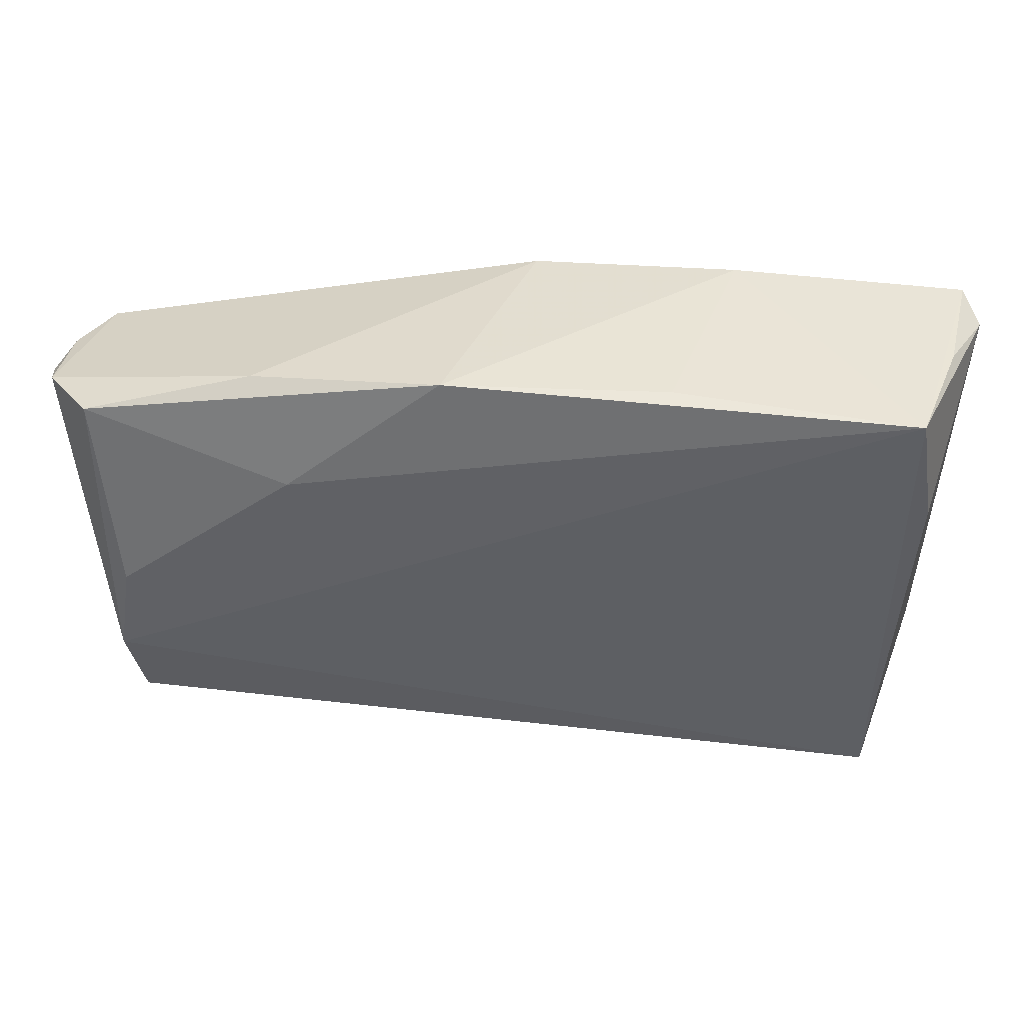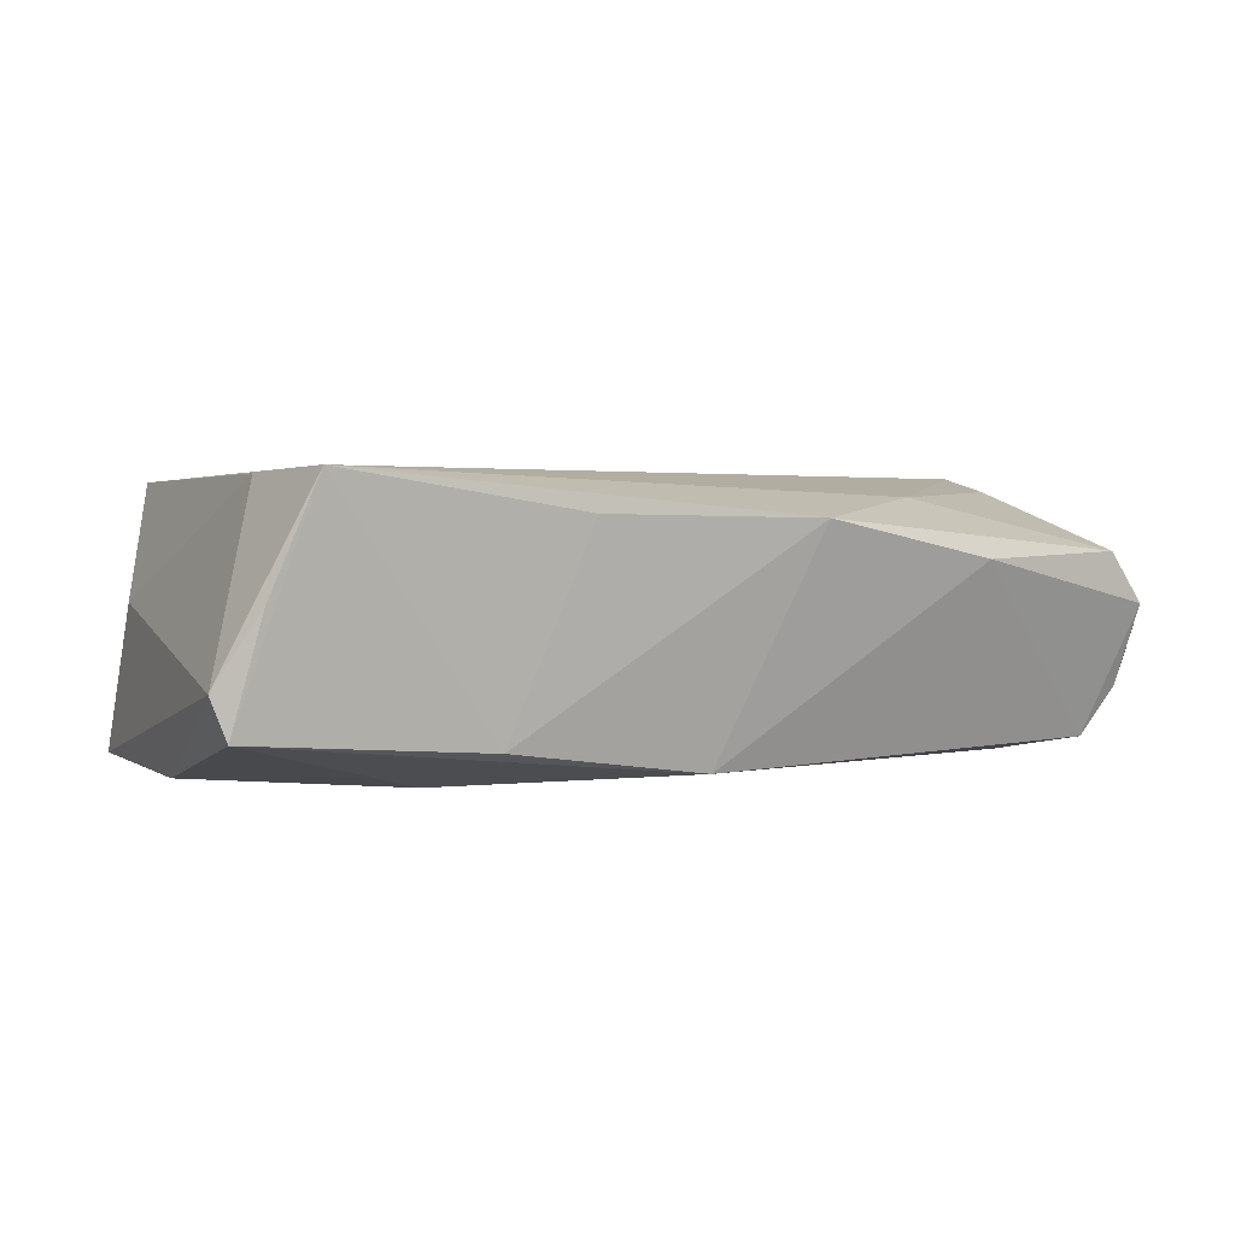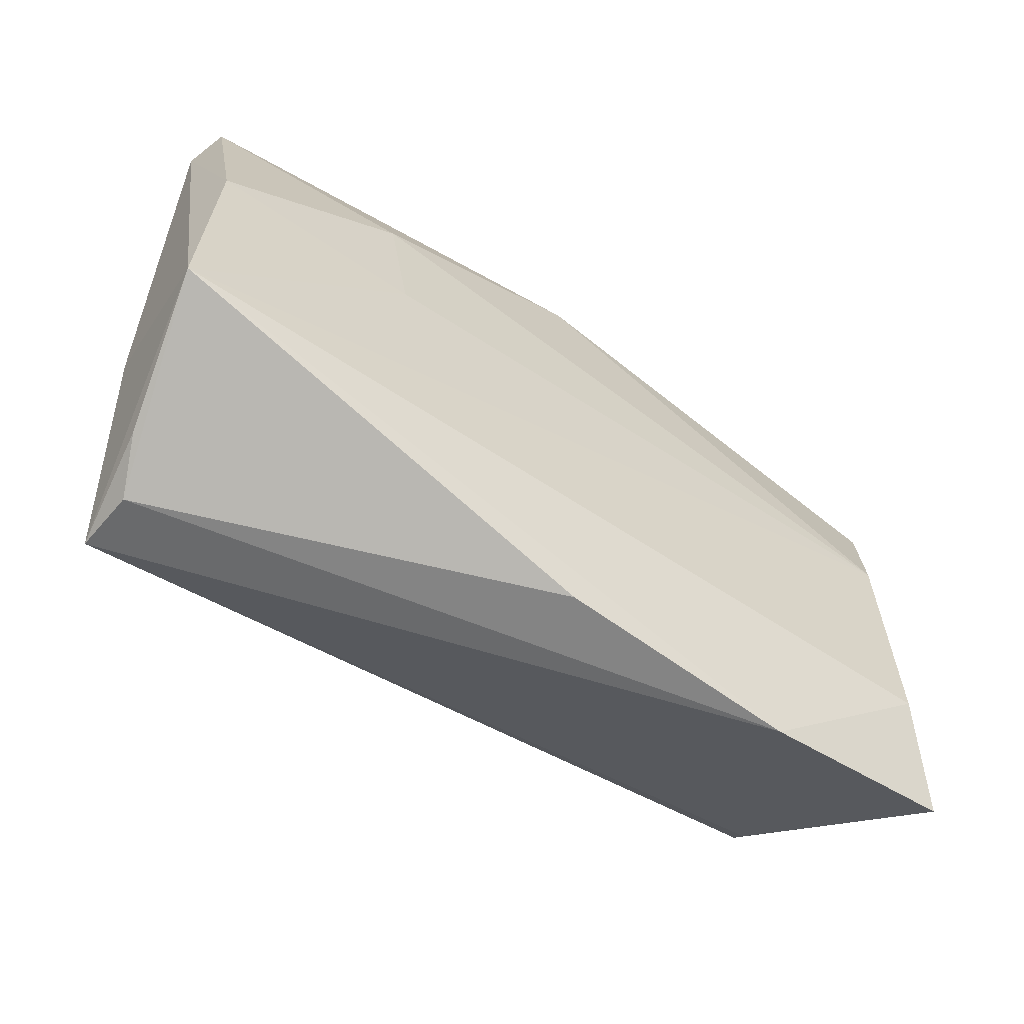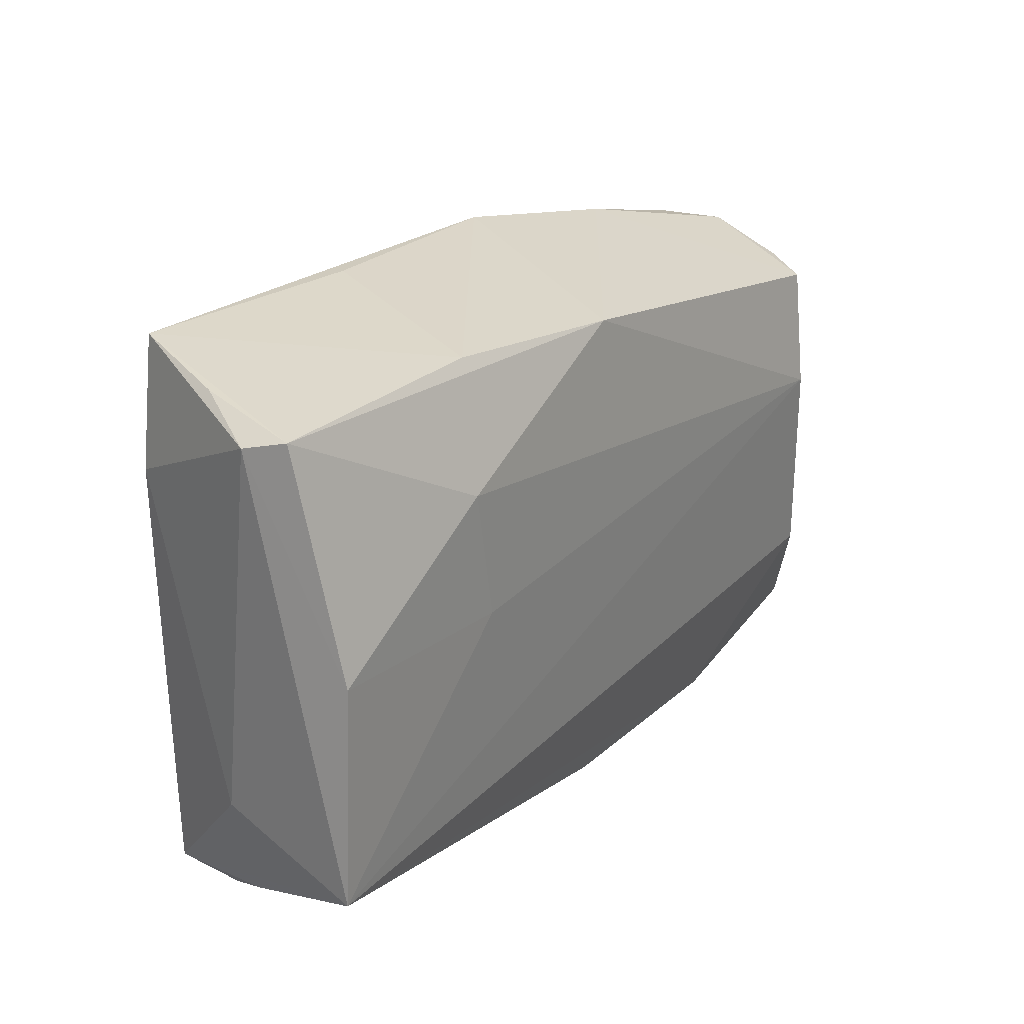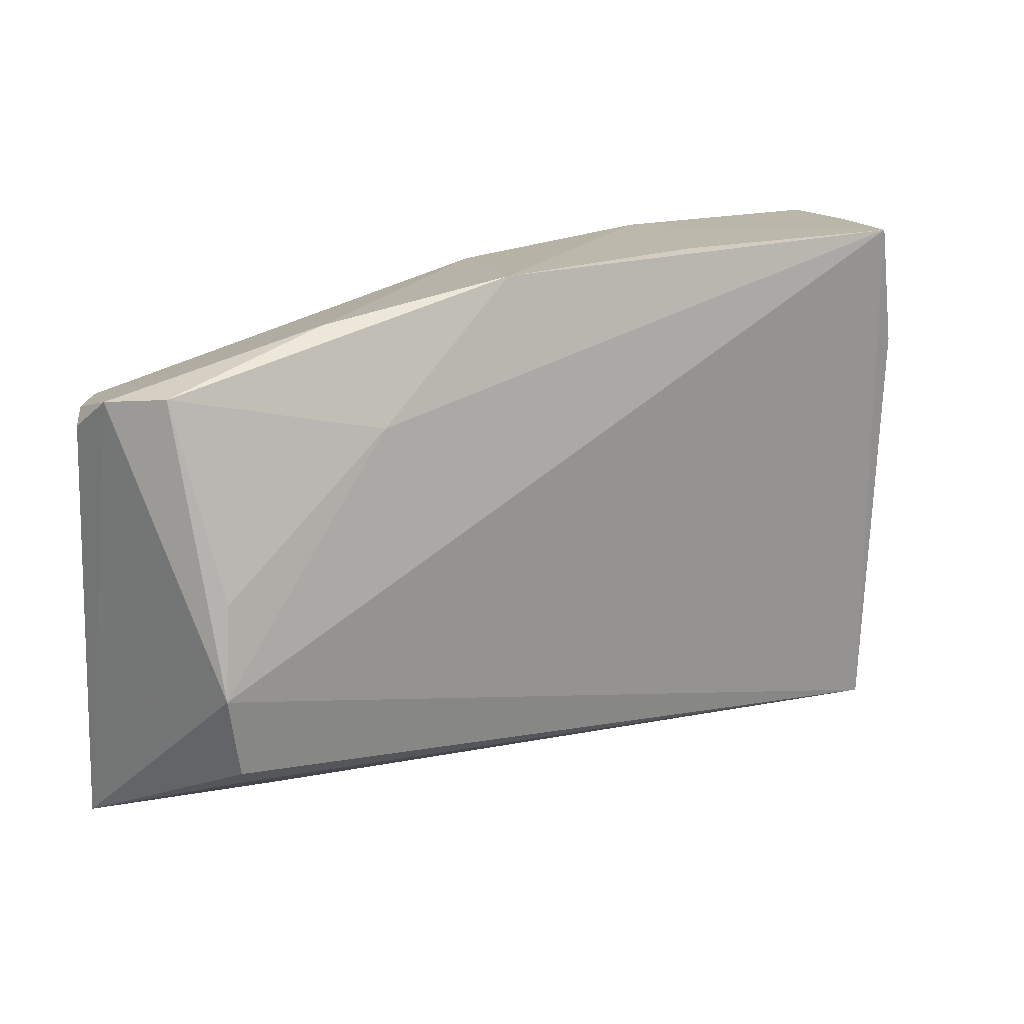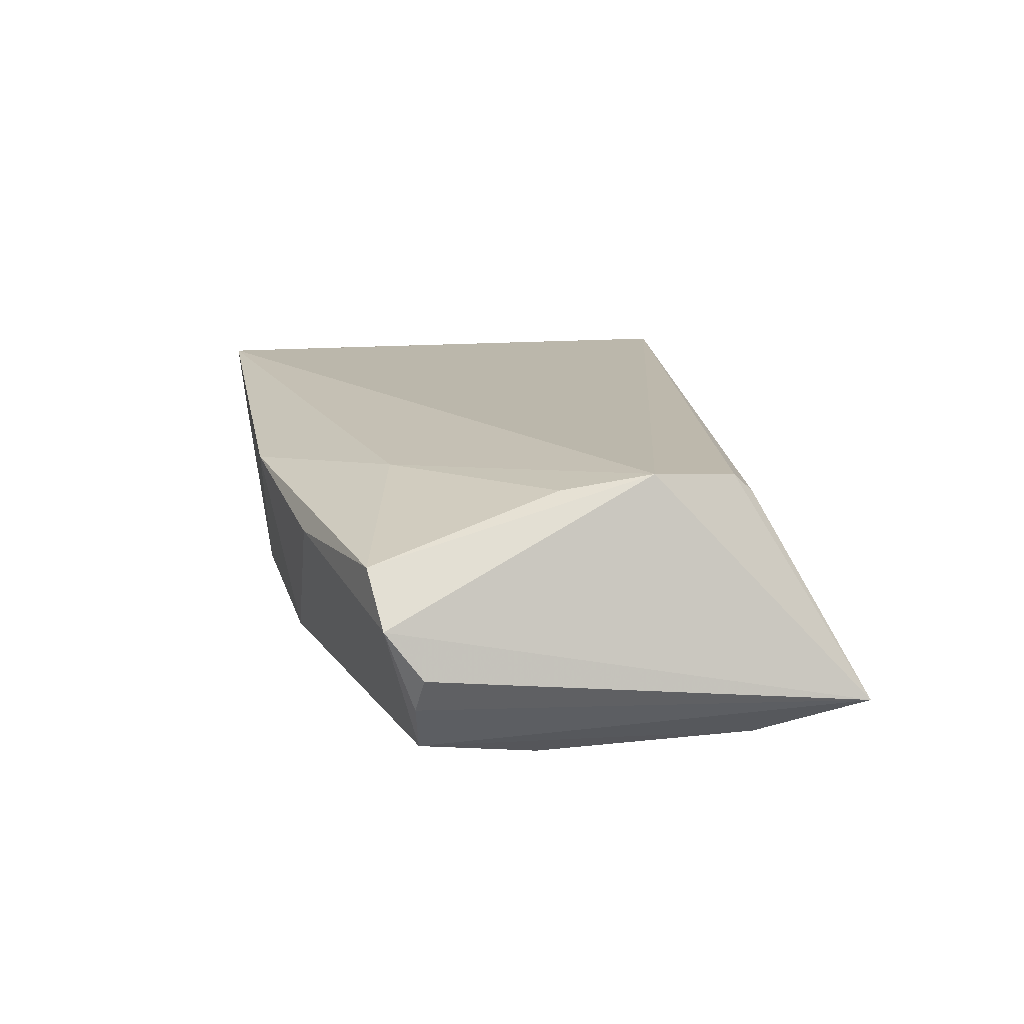
<metadata>
{"format":"obj","ext":"obj","renderer":"f3d","projection":"perspective","resolution":1024,"background":"white","views":[{"elev":49.7,"azim":0.6,"up":"+Y"},{"elev":2.3,"azim":155.3,"up":"+Z"},{"elev":-59.9,"azim":144.5,"up":"+Y"},{"elev":24.2,"azim":124.7,"up":"+Y"},{"elev":22.5,"azim":-33.1,"up":"+Y"},{"elev":14.6,"azim":-102.0,"up":"+Z"}]}
</metadata>
<code>
v -0.05093 0.02084 -0.01354
v -0.0549 0.02181 -0.007752
v 0.04587 0.01854 0.01579
v 0.01573 0.03408 0.01181
v -0.02778 0.02029 0.01379
v -0.05106 0.02641 0.007804
v 0.04451 -0.03202 0.01574
v -0.05705 -0.03072 -0.009767
v -0.05705 0.02112 -0.003704
v -0.05584 0.02532 0.001822
v -0.002559 -0.03424 -0.011
v -0.03162 0.03126 0.007081
v 0.05137 0.02941 -0.009785
v -0.03214 -0.03512 -0.01044
v 0.05036 0.002859 -0.01554
v 0.05295 0.02829 -0.00507
v -0.05155 -0.01856 -0.01461
v -0.04847 0.004151 0.01471
v -0.0478 -0.01884 0.01333
v 0.02809 0.01686 -0.01615
v -0.04869 0.006735 -0.01615
v -0.04845 -0.01637 0.01563
v 0.0008029 0.029 -0.01476
v 0.05125 -0.02341 -0.01514
v 0.0433 0.03341 0.01629
v 0.04405 -0.0331 0.007787
v 0.02431 0.03074 -0.01154
v -0.05008 -0.006473 0.01648
v -0.009918 0.03454 0.01143
v 0.04831 0.03131 0.003182
v 0.05013 -0.01731 0.002137
v 0.04692 -0.03002 0.001727
v 0.02539 0.001652 -0.01615
f 26 7 14
f 28 7 25
f 21 33 24
f 11 14 24
f 24 26 11
f 11 26 14
f 24 7 32
f 32 26 24
f 7 26 32
f 14 7 19
f 25 13 27
f 31 7 24
f 24 16 31
f 25 7 3
f 3 16 25
f 7 31 3
f 3 31 16
f 30 13 25
f 25 16 30
f 30 16 13
f 24 33 15
f 15 16 24
f 13 16 15
f 7 28 22
f 22 19 7
f 14 19 8
f 19 22 8
f 8 22 28
f 33 21 20
f 20 15 33
f 13 15 20
f 25 27 4
f 21 1 23
f 23 20 21
f 23 27 13
f 13 20 23
f 5 28 25
f 28 6 10
f 9 8 10
f 10 8 28
f 14 8 17
f 24 14 17
f 17 21 24
f 17 1 21
f 8 1 17
f 25 4 29
f 29 4 27
f 27 23 29
f 29 5 25
f 6 5 29
f 18 6 28
f 28 5 18
f 18 5 6
f 9 10 2
f 2 10 1
f 2 8 9
f 2 1 8
f 1 10 12
f 12 29 23
f 12 10 6
f 6 29 12
f 12 23 1

</code>
